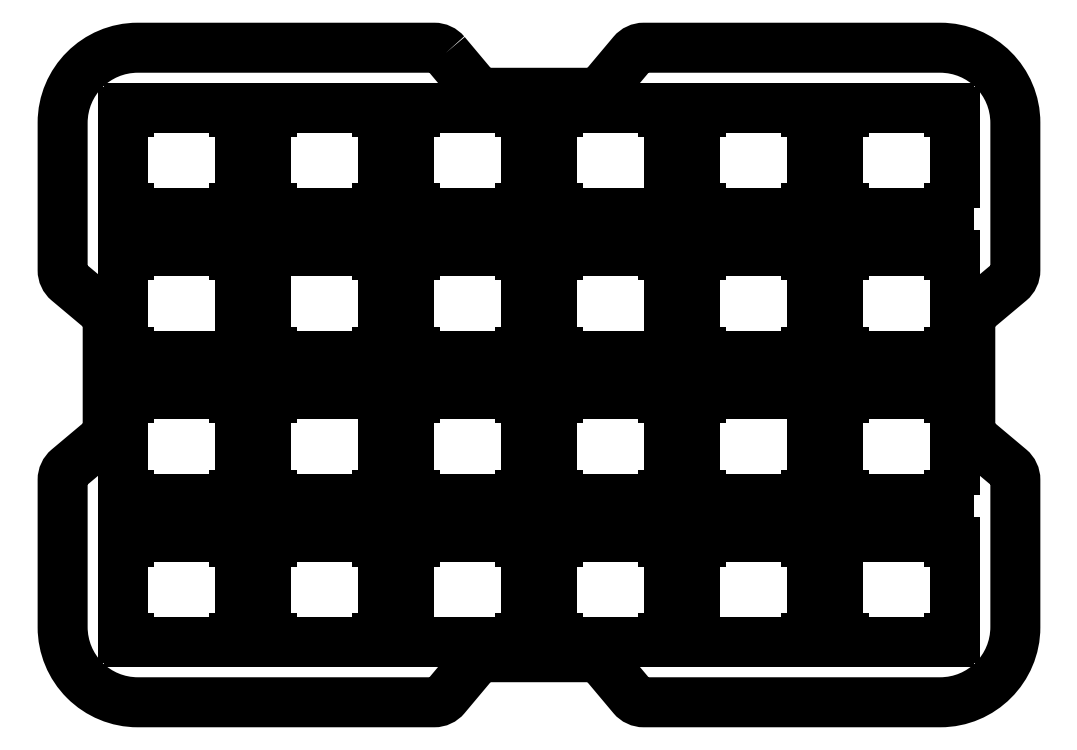
<metadata>
{"format":"dxf","ext":"dxf","renderer":"ezdxf+matplotlib","layout":"modelspace","background":"white","min_lineweight":24,"dpi":150}
</metadata>
<code>
0
SECTION
2
ENTITIES
0
LWPOLYLINE
8
0
90
12
70
1
43
0
10
22.8
20
79.15
10
8.8
20
79.15
10
8.8
20
78.55
10
8
20
78.55
10
8
20
65.75
10
8.8
20
65.75
10
8.8
20
65.15
10
22.8
20
65.15
10
22.8
20
65.75
10
23.6
20
65.75
10
23.6
20
78.55
10
22.8
20
78.55
0
LINE
8
0
10
8.8
20
65.15
30
0
11
22.8
21
65.15
31
0
0
LINE
8
0
10
8.8
20
79.15
30
0
11
22.8
21
79.15
31
0
0
LWPOLYLINE
8
0
90
12
70
1
43
0
10
22.8
20
46.7
10
22.8
20
46.1
10
8.8
20
46.1
10
8.8
20
46.7
10
8
20
46.7
10
8
20
59.5
10
8.8
20
59.5
10
8.8
20
60.1
10
22.8
20
60.1
10
22.8
20
59.5
10
23.6
20
59.5
10
23.6
20
46.7
0
LINE
8
0
10
22.8
20
46.1
30
0
11
8.8
21
46.1
31
0
0
LINE
8
0
10
8.8
20
60.1
30
0
11
22.8
21
60.1
31
0
0
LWPOLYLINE
8
0
90
12
70
1
43
0
10
27.85
20
65.15
10
41.85
20
65.15
10
41.85
20
65.75
10
42.65
20
65.75
10
42.65
20
78.55
10
41.85
20
78.55
10
41.85
20
79.15
10
27.85
20
79.15
10
27.85
20
78.55
10
27.05
20
78.55
10
27.05
20
65.75
10
27.85
20
65.75
0
LINE
8
0
10
27.85
20
79.15
30
0
11
41.85
21
79.15
31
0
0
LINE
8
0
10
27.85
20
65.15
30
0
11
41.85
21
65.15
31
0
0
LWPOLYLINE
8
0
90
12
70
1
43
0
10
27.85
20
59.5
10
27.85
20
60.1
10
41.85
20
60.1
10
41.85
20
59.5
10
42.65
20
59.5
10
42.65
20
46.7
10
41.85
20
46.7
10
41.85
20
46.1
10
27.85
20
46.1
10
27.85
20
46.7
10
27.05
20
46.7
10
27.05
20
59.5
0
LINE
8
0
10
27.85
20
60.1
30
0
11
41.85
21
60.1
31
0
0
LINE
8
0
10
27.85
20
46.1
30
0
11
41.85
21
46.1
31
0
0
LWPOLYLINE
8
0
90
12
70
1
43
0
10
46.1
20
78.55
10
46.9
20
78.55
10
46.9
20
79.15
10
60.9
20
79.15
10
60.9
20
78.55
10
61.7
20
78.55
10
61.7
20
65.75
10
60.9
20
65.75
10
60.9
20
65.15
10
46.9
20
65.15
10
46.9
20
65.75
10
46.1
20
65.75
0
LWPOLYLINE
8
0
90
12
70
1
43
0
10
79.95
20
65.75
10
79.95
20
65.15
10
65.95
20
65.15
10
65.95
20
65.75
10
65.15
20
65.75
10
65.15
20
78.55
10
65.95
20
78.55
10
65.95
20
79.15
10
79.95
20
79.15
10
79.95
20
78.55
10
80.75
20
78.55
10
80.75
20
65.75
0
LWPOLYLINE
8
0
90
12
70
1
43
0
10
60.9
20
60.1
10
46.9
20
60.1
10
46.9
20
59.5
10
46.1
20
59.5
10
46.1
20
46.7
10
46.9
20
46.7
10
46.9
20
46.1
10
60.9
20
46.1
10
60.9
20
46.7
10
61.7
20
46.7
10
61.7
20
59.5
10
60.9
20
59.5
0
LINE
8
0
10
46.9
20
79.15
30
0
11
60.9
21
79.15
31
0
0
LINE
8
0
10
60.9
20
46.1
30
0
11
46.9
21
46.1
31
0
0
LINE
8
0
10
60.9
20
65.15
30
0
11
46.9
21
65.15
31
0
0
LINE
8
0
10
46.9
20
60.1
30
0
11
60.9
21
60.1
31
0
0
LWPOLYLINE
8
0
90
12
70
1
43
0
10
79.95
20
46.7
10
79.95
20
46.1
10
65.95
20
46.1
10
65.95
20
46.7
10
65.15
20
46.7
10
65.15
20
59.5
10
65.95
20
59.5
10
65.95
20
60.1
10
79.95
20
60.1
10
79.95
20
59.5
10
80.75
20
59.5
10
80.75
20
46.7
0
LINE
8
0
10
65.95
20
79.15
30
0
11
79.95
21
79.15
31
0
0
LINE
8
0
10
79.95
20
46.1
30
0
11
65.95
21
46.1
31
0
0
LINE
8
0
10
79.95
20
65.15
30
0
11
65.95
21
65.15
31
0
0
LINE
8
0
10
65.95
20
60.1
30
0
11
79.95
21
60.1
31
0
0
LWPOLYLINE
8
0
90
12
70
1
43
0
10
8
20
40.45
10
8.8
20
40.45
10
8.8
20
41.05
10
22.8
20
41.05
10
22.8
20
40.45
10
23.6
20
40.45
10
23.6
20
27.65
10
22.8
20
27.65
10
22.8
20
27.05
10
8.8
20
27.05
10
8.8
20
27.65
10
8
20
27.65
0
LWPOLYLINE
8
0
90
12
70
1
43
0
10
22.8
20
22
10
8.8
20
22
10
8.8
20
21.4
10
8
20
21.4
10
8
20
8.6
10
8.8
20
8.6
10
8.8
20
8
10
22.8
20
8
10
22.8
20
8.6
10
23.6
20
8.6
10
23.6
20
21.4
10
22.8
20
21.4
0
LWPOLYLINE
8
0
90
12
70
1
43
0
10
46.9
20
8.6
10
46.9
20
8
10
60.9
20
8
10
60.9
20
8.6
10
61.7
20
8.6
10
61.7
20
21.4
10
60.9
20
21.4
10
60.9
20
22
10
46.9
20
22
10
46.9
20
21.4
10
46.1
20
21.4
10
46.1
20
8.6
0
LWPOLYLINE
8
0
90
12
70
1
43
0
10
65.15
20
40.45
10
65.95
20
40.45
10
65.95
20
41.05
10
79.95
20
41.05
10
79.95
20
40.45
10
80.75
20
40.45
10
80.75
20
27.65
10
79.95
20
27.65
10
79.95
20
27.05
10
65.95
20
27.05
10
65.95
20
27.65
10
65.15
20
27.65
0
LWPOLYLINE
8
0
90
12
70
1
43
0
10
61.7
20
27.65
10
60.9
20
27.65
10
60.9
20
27.05
10
46.9
20
27.05
10
46.9
20
27.65
10
46.1
20
27.65
10
46.1
20
40.45
10
46.9
20
40.45
10
46.9
20
41.05
10
60.9
20
41.05
10
60.9
20
40.45
10
61.7
20
40.45
0
LWPOLYLINE
8
0
90
12
70
1
43
0
10
27.05
20
8.6
10
27.85
20
8.6
10
27.85
20
8
10
41.85
20
8
10
41.85
20
8.6
10
42.65
20
8.6
10
42.65
20
21.4
10
41.85
20
21.4
10
41.85
20
22
10
27.85
20
22
10
27.85
20
21.4
10
27.05
20
21.4
0
LWPOLYLINE
8
0
90
12
70
1
43
0
10
41.85
20
40.45
10
41.85
20
41.05
10
27.85
20
41.05
10
27.85
20
40.45
10
27.05
20
40.45
10
27.05
20
27.65
10
27.85
20
27.65
10
27.85
20
27.05
10
41.85
20
27.05
10
41.85
20
27.65
10
42.65
20
27.65
10
42.65
20
40.45
0
LWPOLYLINE
8
0
90
12
70
1
43
0
10
80.75
20
8.6
10
79.95
20
8.6
10
79.95
20
8
10
65.95
20
8
10
65.95
20
8.6
10
65.15
20
8.6
10
65.15
20
21.4
10
65.95
20
21.4
10
65.95
20
22
10
79.95
20
22
10
79.95
20
21.4
10
80.75
20
21.4
0
LINE
8
0
10
8.8
20
22
30
0
11
22.8
21
22
31
0
0
LINE
8
0
10
8.8
20
8
30
0
11
22.8
21
8
31
0
0
LINE
8
0
10
65.95
20
41.05
30
0
11
79.95
21
41.05
31
0
0
LINE
8
0
10
65.95
20
27.05
30
0
11
79.95
21
27.05
31
0
0
LINE
8
0
10
8.8
20
41.05
30
0
11
22.8
21
41.05
31
0
0
LINE
8
0
10
8.8
20
27.05
30
0
11
22.8
21
27.05
31
0
0
LINE
8
0
10
65.95
20
22
30
0
11
79.95
21
22
31
0
0
LINE
8
0
10
46.9
20
27.05
30
0
11
60.9
21
27.05
31
0
0
LINE
8
0
10
46.9
20
41.05
30
0
11
60.9
21
41.05
31
0
0
LINE
8
0
10
46.9
20
8
30
0
11
60.9
21
8
31
0
0
LINE
8
0
10
46.9
20
22
30
0
11
60.9
21
22
31
0
0
LINE
8
0
10
27.85
20
27.05
30
0
11
41.85
21
27.05
31
0
0
LINE
8
0
10
27.85
20
22
30
0
11
41.85
21
22
31
0
0
LINE
8
0
10
27.85
20
41.05
30
0
11
41.85
21
41.05
31
0
0
LINE
8
0
10
41.85
20
8
30
0
11
27.85
21
8
31
0
0
LINE
8
0
10
79.95
20
8
30
0
11
65.95
21
8
31
0
0
LWPOLYLINE
8
0
90
12
70
1
43
0
10
118.9
20
65.75
10
118.9
20
78.55
10
118.1
20
78.55
10
118.1
20
79.15
10
104.1
20
79.15
10
104.1
20
78.55
10
103.3
20
78.55
10
103.2
20
65.75
10
104.1
20
65.75
10
104.1
20
65.15
10
118.1
20
65.15
10
118.1
20
65.75
0
LWPOLYLINE
8
0
90
12
70
1
43
0
10
99
20
40.45
10
99
20
41.05
10
85
20
41.05
10
85
20
40.45
10
84.2
20
40.45
10
84.2
20
27.65
10
85
20
27.65
10
85
20
27.05
10
99
20
27.05
10
99
20
27.65
10
99.8
20
27.65
10
99.8
20
40.45
0
LWPOLYLINE
8
0
90
12
70
1
43
0
10
84.2
20
59.5
10
84.2
20
46.7
10
85
20
46.7
10
85
20
46.1
10
99
20
46.1
10
99
20
46.7
10
99.8
20
46.7
10
99.8
20
59.5
10
99
20
59.5
10
99
20
60.1
10
85
20
60.1
10
85
20
59.5
0
LWPOLYLINE
8
0
90
12
70
1
43
0
10
104
20
46.1
10
118
20
46.1
10
118
20
46.7
10
118.8
20
46.7
10
118.8
20
59.5
10
118
20
59.5
10
118
20
60.1
10
104
20
60.1
10
104
20
59.5
10
103.2
20
59.5
10
103.2
20
46.7
10
104
20
46.7
0
LWPOLYLINE
8
0
90
12
70
1
43
0
10
99.8
20
65.75
10
99
20
65.75
10
99
20
65.15
10
85
20
65.15
10
85
20
65.75
10
84.2
20
65.75
10
84.2
20
78.55
10
85
20
78.55
10
85
20
79.15
10
99
20
79.15
10
99
20
78.55
10
99.8
20
78.55
0
LWPOLYLINE
8
0
90
12
70
1
43
0
10
85
20
8.6
10
85
20
8
10
99
20
8
10
99
20
8.6
10
99.8
20
8.6
10
99.8
20
21.4
10
99
20
21.4
10
99
20
22
10
85
20
22
10
85
20
21.4
10
84.2
20
21.4
10
84.2
20
8.6
0
LINE
8
0
10
85
20
60.1
30
0
11
99
21
60.1
31
0
0
LWPOLYLINE
8
0
90
12
70
1
43
0
10
118.8
20
27.65
10
118.8
20
40.45
10
118
20
40.45
10
118
20
41.05
10
104
20
41.05
10
104
20
40.45
10
103.2
20
40.45
10
103.2
20
27.65
10
104
20
27.65
10
104
20
27.05
10
118
20
27.05
10
118
20
27.65
0
LWPOLYLINE
8
0
90
12
70
1
43
0
10
104
20
21.4
10
104
20
22
10
118
20
22
10
118
20
21.4
10
118.8
20
21.4
10
118.8
20
8.6
10
118
20
8.6
10
118
20
8
10
104
20
8
10
104
20
8.6
10
103.2
20
8.6
10
103.2
20
21.4
0
LINE
8
0
10
104
20
22
30
0
11
118
21
22
31
0
0
LINE
8
0
10
104
20
41.05
30
0
11
118
21
41.05
31
0
0
LINE
8
0
10
104.1
20
65.15
30
0
11
118.1
21
65.15
31
0
0
LINE
8
0
10
85
20
41.05
30
0
11
99
21
41.05
31
0
0
LINE
8
0
10
104
20
46.1
30
0
11
118
21
46.1
31
0
0
LINE
8
0
10
118
20
8
30
0
11
104
21
8
31
0
0
LINE
8
0
10
104
20
27.05
30
0
11
118
21
27.05
31
0
0
LINE
8
0
10
104
20
60.1
30
0
11
118
21
60.1
31
0
0
LINE
8
0
10
85
20
27.05
30
0
11
99
21
27.05
31
0
0
LINE
8
0
10
99
20
65.15
30
0
11
85
21
65.15
31
0
0
LINE
8
0
10
85
20
46.1
30
0
11
99
21
46.1
31
0
0
LINE
8
0
10
85
20
79.15
30
0
11
99
21
79.15
31
0
0
LINE
8
0
10
104.1
20
79.15
30
0
11
118.1
21
79.15
31
0
0
LINE
8
0
10
99
20
8
30
0
11
85
21
8
31
0
0
LINE
8
0
10
85
20
22
30
0
11
99
21
22
31
0
0
LWPOLYLINE
8
0
90
43
70
1
43
0
10
50.99
20
86.44
10
54.83
20
81.86
42
0.2217
10
56.36
20
81.15
10
70.49
20
81.15
42
0.2216
10
72.02
20
81.86
10
75.87
20
86.44
42
-0.2216
10
77.4
20
87.15
10
116.8
20
87.15
42
-0.4142
10
126.8
20
77.15
10
126.8
20
57.54
42
-0.2219
10
126.1
20
56
10
121.6
20
52.17
42
0.2219
10
120.8
20
50.64
10
120.8
20
43.57
10
120.8
20
36.51
42
0.2217
10
121.6
20
34.98
10
126.1
20
31.14
42
-0.2217
10
126.8
20
29.61
10
126.8
20
10
42
-0.4142
10
116.8
20
1.547e-06
10
77.4
20
3.572e-08
42
-0.2216
10
75.86
20
0.7138
10
72.02
20
5.286
42
0.2216
10
70.49
20
6
10
63.42
20
6
10
56.36
20
6
42
0.2217
10
54.83
20
5.285
10
50.99
20
0.7146
42
-0.2217
10
49.46
20
4.441e-15
10
10
20
0
42
-0.4142
10
-8.882e-15
20
10
10
-7.494e-15
20
29.6
42
-0.2216
10
0.7139
20
31.14
10
5.286
20
34.98
42
0.2216
10
6
20
36.51
10
6
20
43.57
10
6
20
50.64
42
0.2216
10
5.286
20
52.17
10
0.7139
20
56.01
42
-0.2216
10
-8.882e-15
20
57.54
10
0
20
77.15
42
-0.4142
10
10
20
87.15
10
49.46
20
87.15
42
-0.2217
0
LINE
8
0
10
6
20
46.7
30
0
11
6
21
43.57
31
0
0
ENDSEC
0
EOF

</code>
